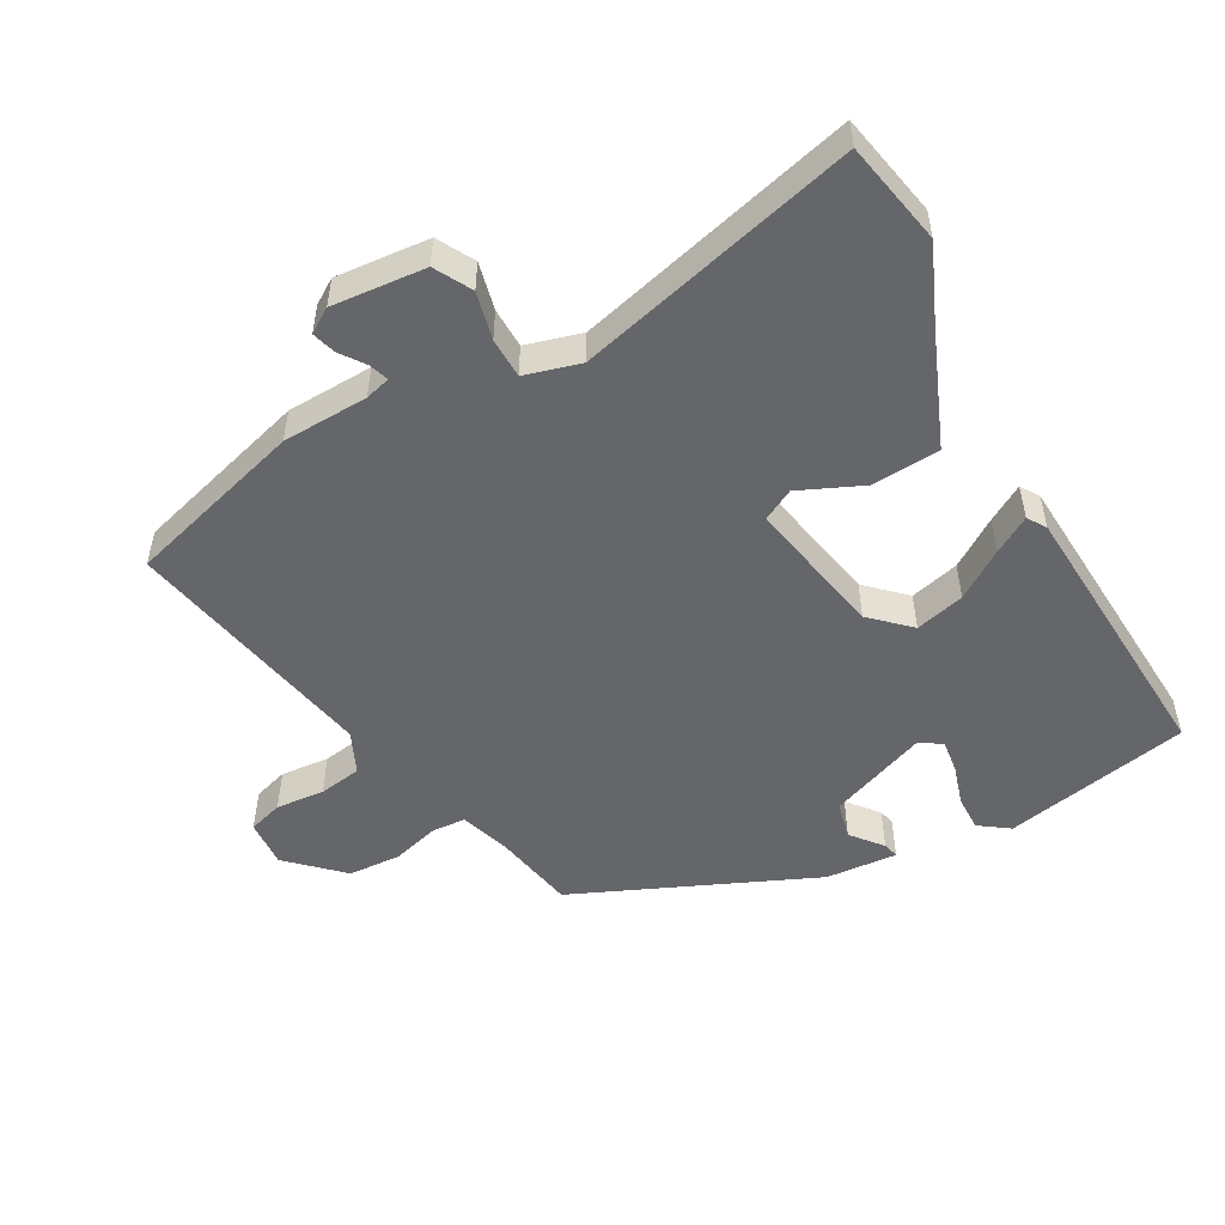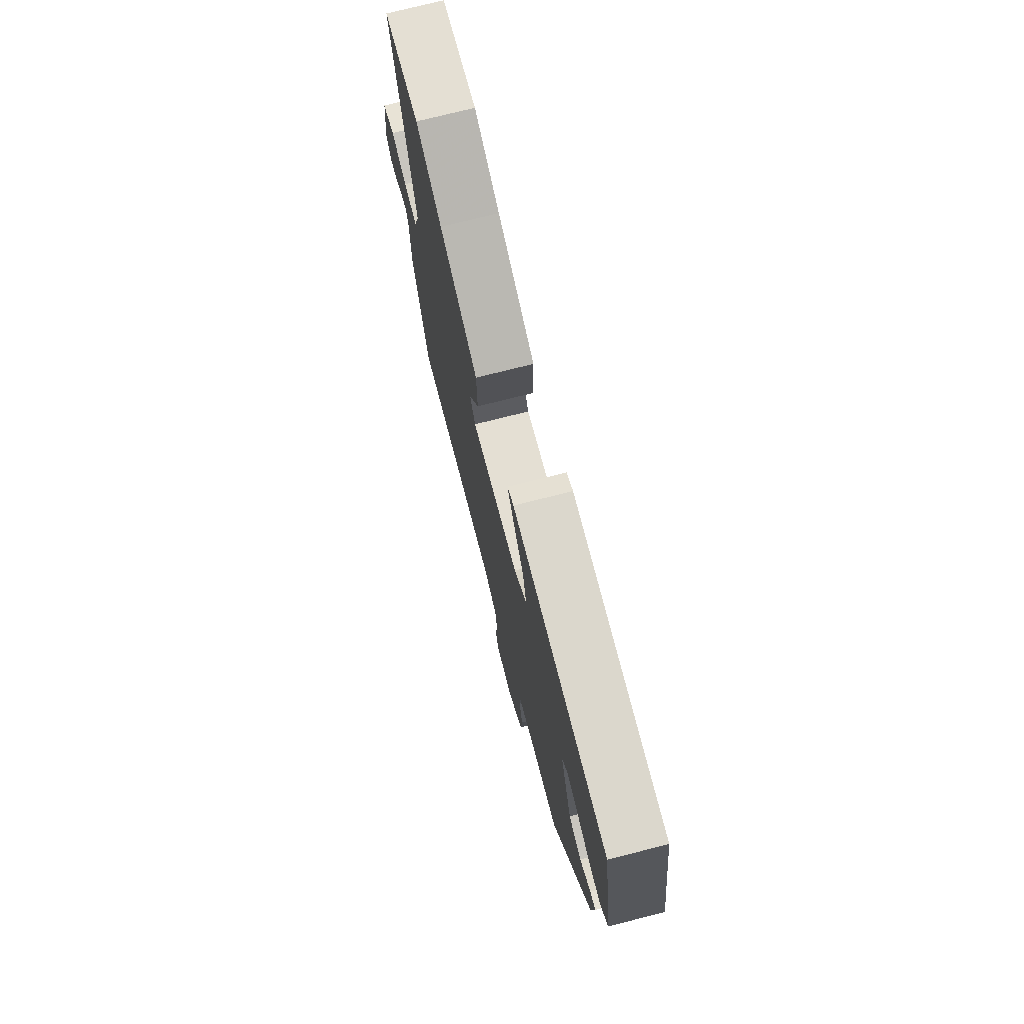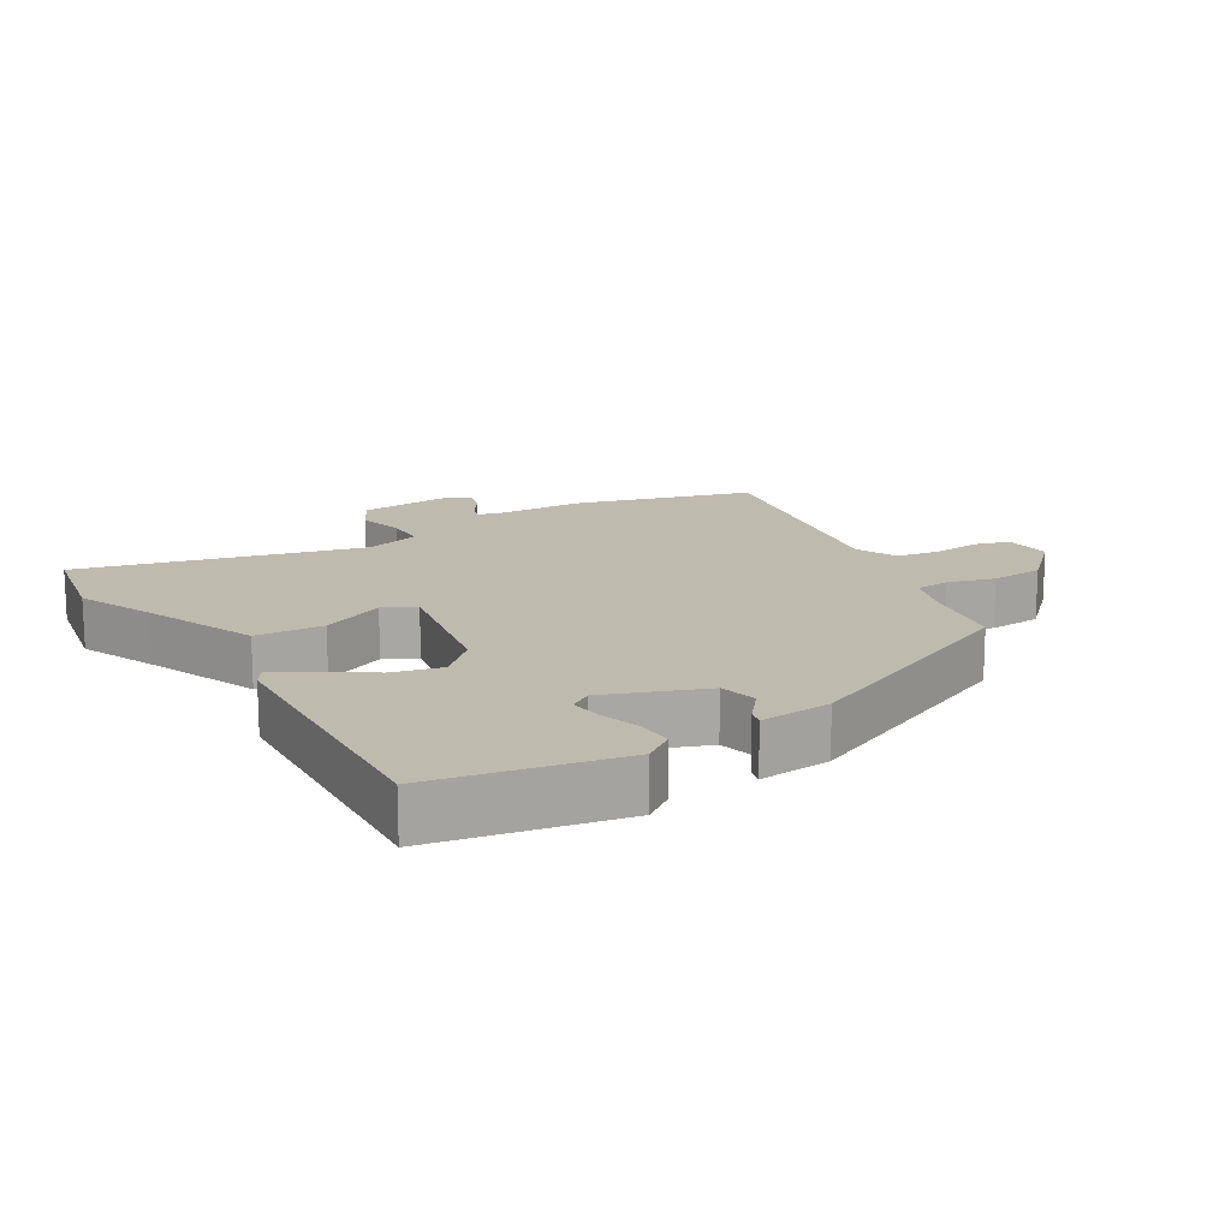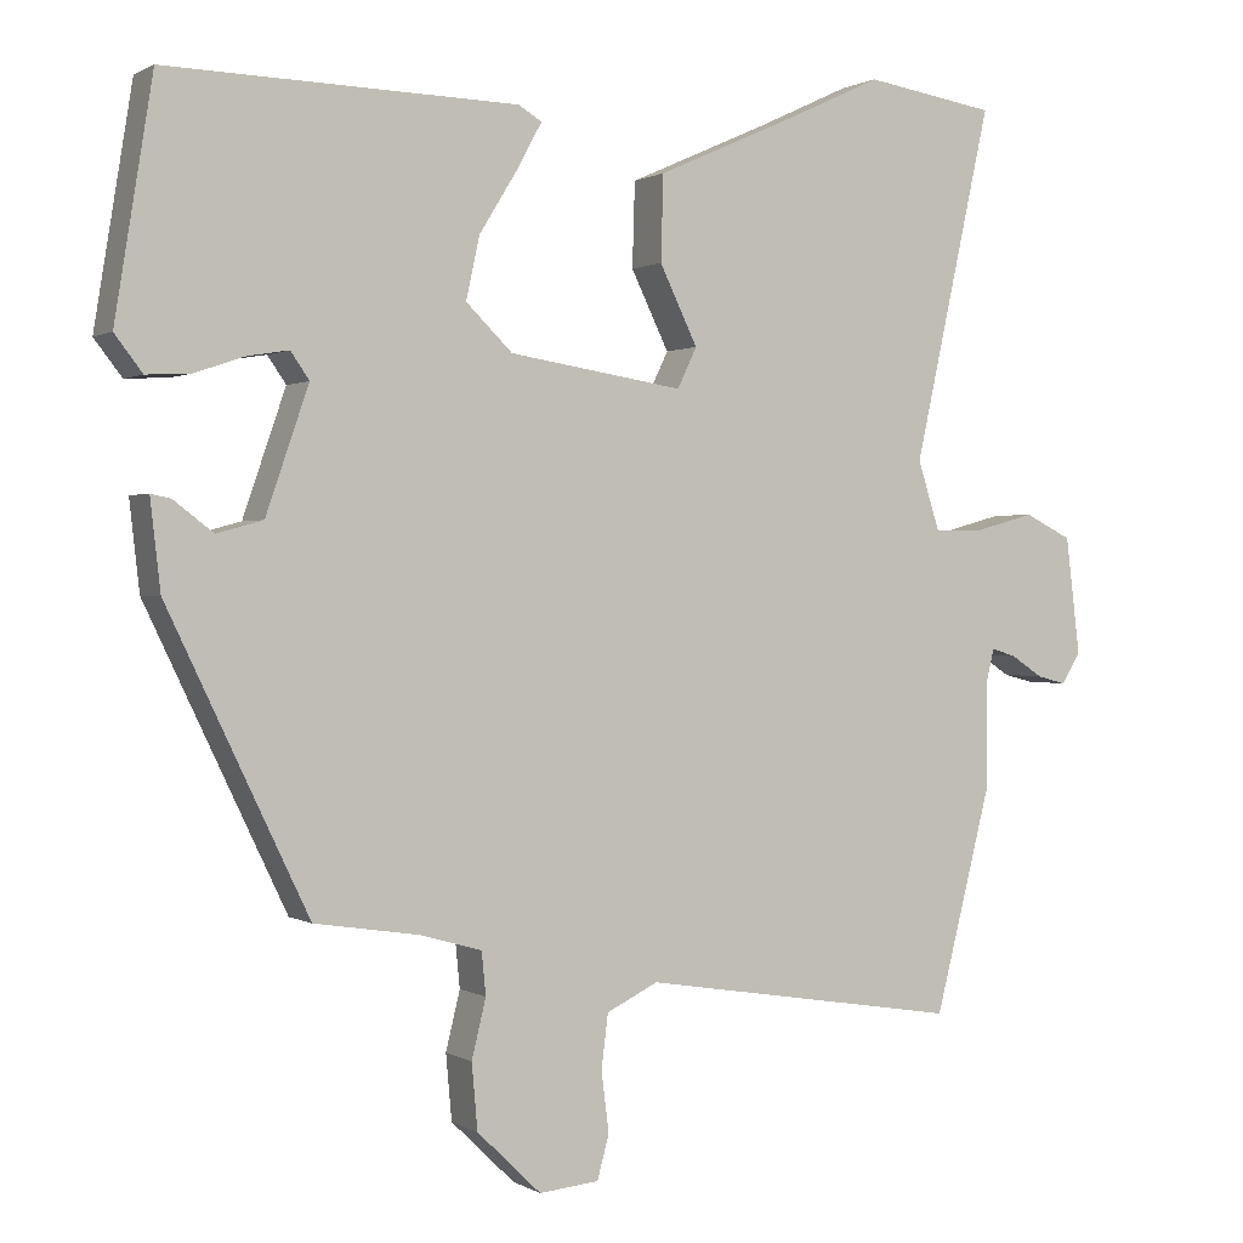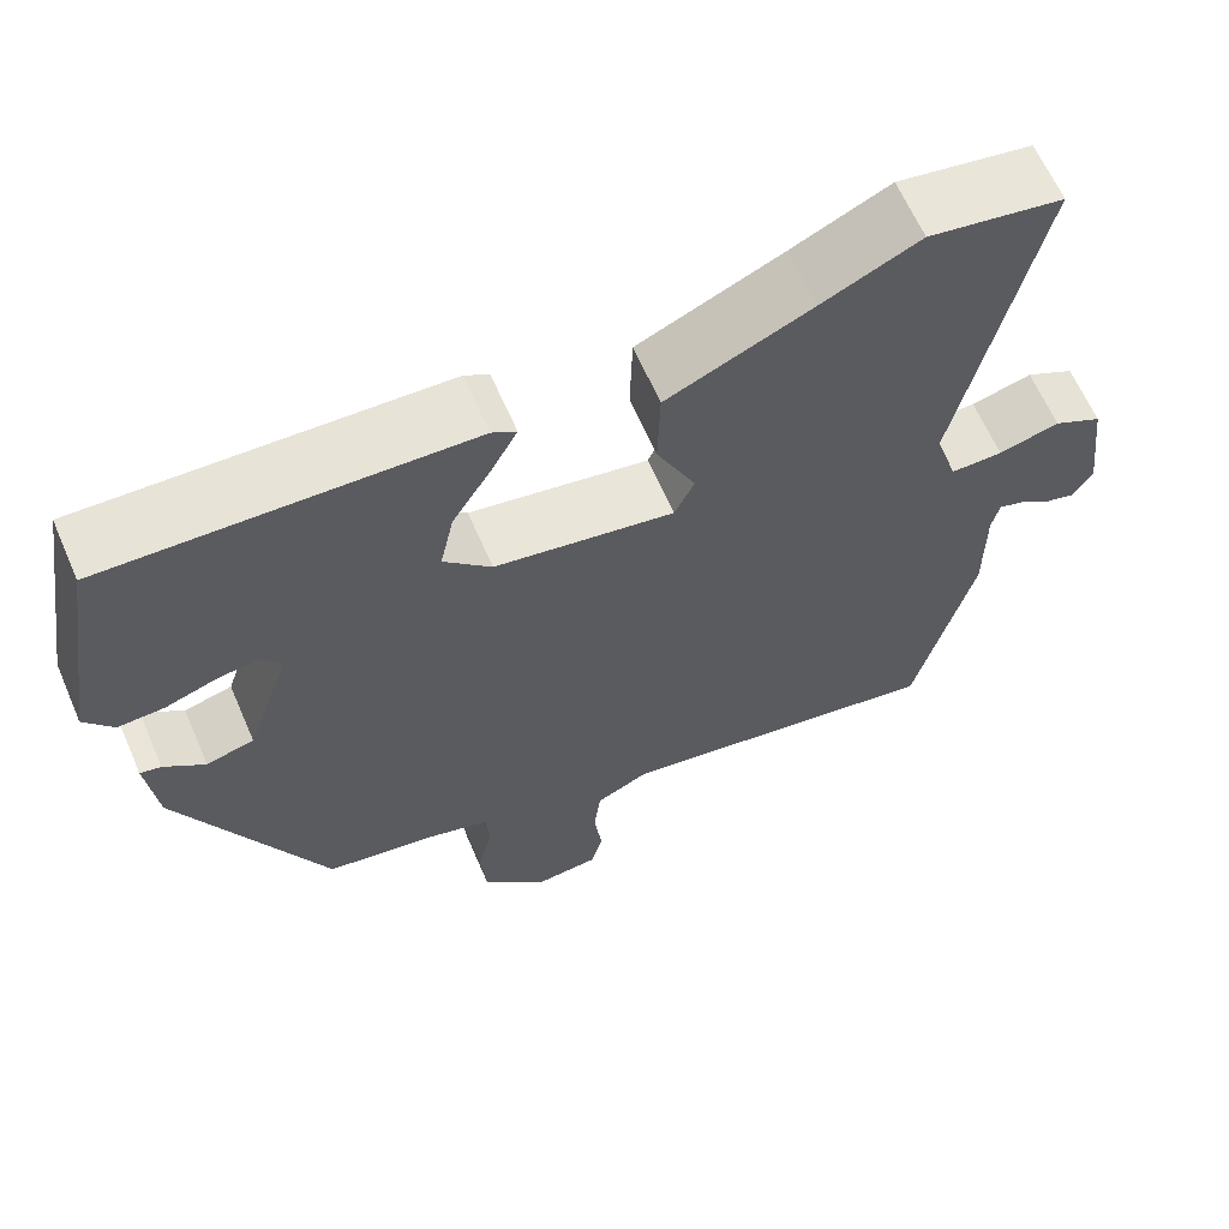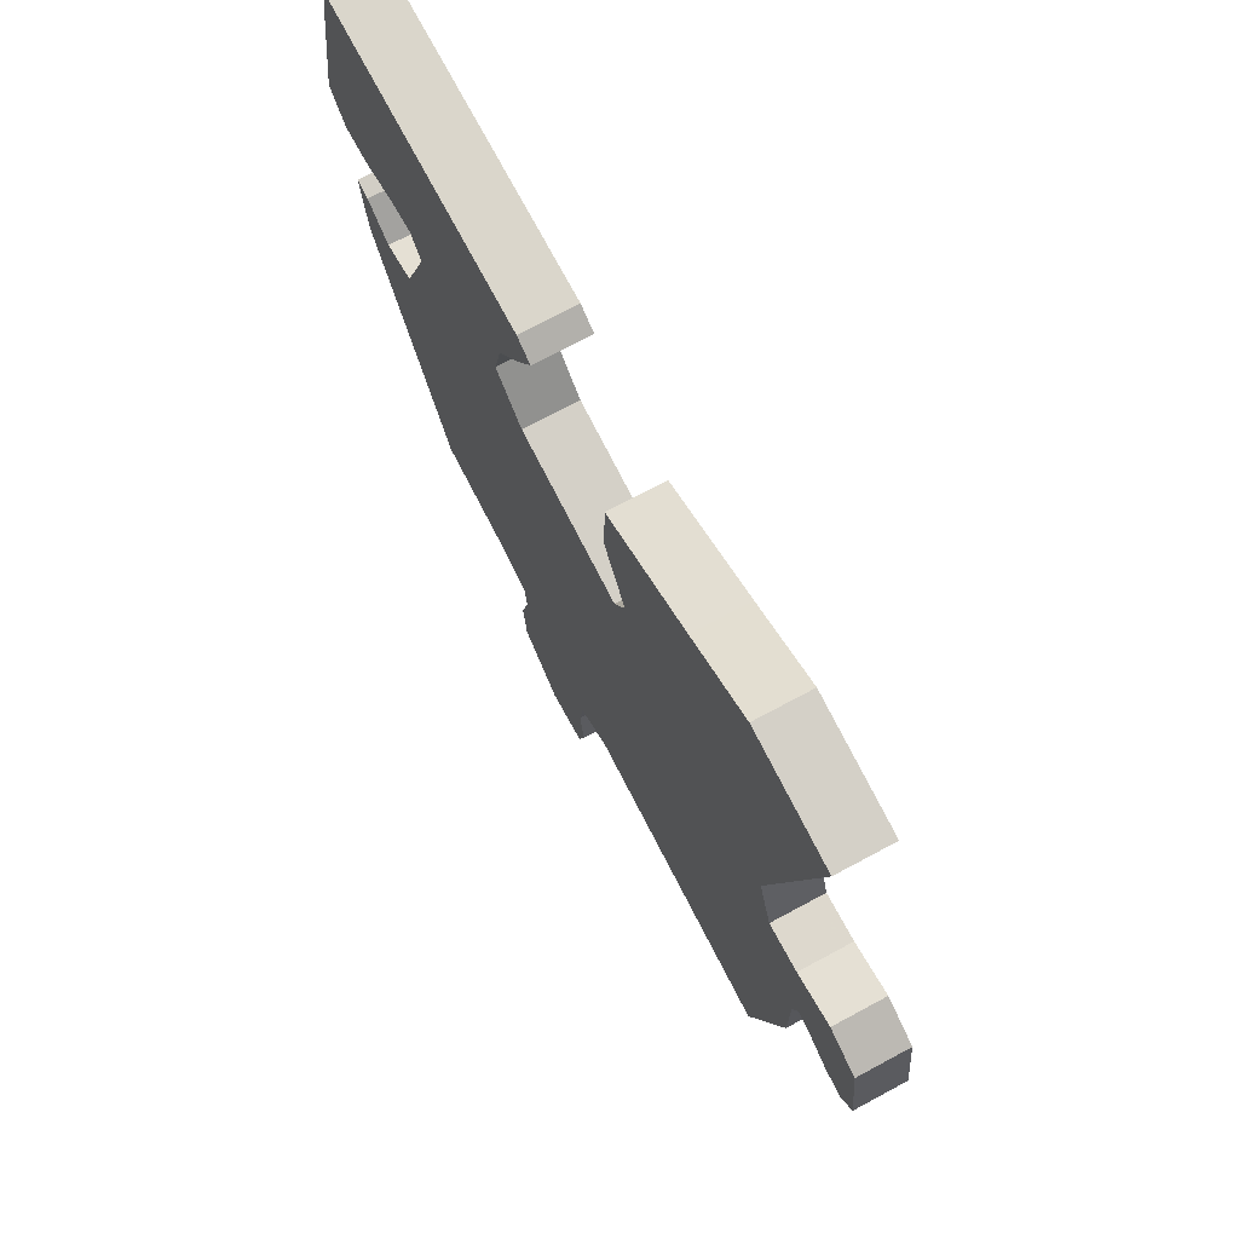
<metadata>
{"format":"obj","ext":"obj","renderer":"f3d","projection":"perspective","resolution":1024,"background":"white","views":[{"elev":-51.7,"azim":-59.1,"up":"+Y"},{"elev":74.6,"azim":75.8,"up":"+Z"},{"elev":15.7,"azim":60.4,"up":"+Y"},{"elev":0.7,"azim":152.9,"up":"+Z"},{"elev":63.4,"azim":156.6,"up":"+Z"},{"elev":72.8,"azim":-118.2,"up":"+Z"}]}
</metadata>
<code>
v 0.314 0.07 -0.433
v 0.189 0.07 -0.452
v 0.116 0.07 -0.473
v 0.111 0.07 -0.524
v 0.128 0.07 -0.594
v 0.121 0.07 -0.672
v 0.045 0.07 -0.746
v -0.026 0.07 -0.739
v -0.04 0.07 -0.687
v -0.031 0.07 -0.615
v -0.039 0.07 -0.551
v -0.1 0.07 -0.521
v -0.48 0.07 -0.581
v -0.547 0.07 -0.315
v -0.547 0.07 -0.187
v -0.556 0.07 -0.149
v -0.585 0.07 -0.158
v -0.623 0.07 -0.183
v -0.658 0.07 -0.192
v -0.68 0.07 -0.155
v -0.663 0.07 -0.016
v -0.607 0.07 0.012
v -0.537 0.07 -0.007
v -0.477 0.07 -0.008
v -0.451 0.07 0.074
v -0.543 0.07 0.493
v -0.388 0.07 0.518
v -0.275 0.07 0.465
v -0.109 0.07 0.391
v -0.106 0.07 0.29
v -0.151 0.07 0.197
v -0.128 0.07 0.149
v 0.079 0.07 0.182
v 0.134 0.07 0.236
v 0.118 0.07 0.31
v 0.073 0.07 0.383
v 0.043 0.07 0.438
v 0.071 0.07 0.455
v 0.487 0.07 0.466
v 0.532 0.07 0.188
v 0.499 0.07 0.145
v 0.446 0.07 0.148
v 0.387 0.07 0.168
v 0.338 0.07 0.176
v 0.316 0.07 0.144
v 0.367 0.07 -0.004
v 0.422 0.07 -0.019
v 0.469 0.07 0.017
v 0.493 0.07 0.022
v 0.481 0.07 -0.084
v 0.314 0 -0.433
v 0.189 0 -0.452
v 0.116 0 -0.473
v 0.111 0 -0.524
v 0.128 0 -0.594
v 0.121 0 -0.672
v 0.045 0 -0.746
v -0.026 0 -0.739
v -0.04 0 -0.687
v -0.031 0 -0.615
v -0.039 0 -0.551
v -0.1 0 -0.521
v -0.48 0 -0.581
v -0.547 0 -0.315
v -0.547 0 -0.187
v -0.556 0 -0.149
v -0.585 0 -0.158
v -0.623 0 -0.183
v -0.658 0 -0.192
v -0.68 0 -0.155
v -0.663 0 -0.016
v -0.607 0 0.012
v -0.537 0 -0.007
v -0.477 0 -0.008
v -0.451 0 0.074
v -0.543 0 0.493
v -0.388 0 0.518
v -0.275 0 0.465
v -0.109 0 0.391
v -0.106 0 0.29
v -0.151 0 0.197
v -0.128 0 0.149
v 0.079 0 0.182
v 0.134 0 0.236
v 0.118 0 0.31
v 0.073 0 0.383
v 0.043 0 0.438
v 0.071 0 0.455
v 0.487 0 0.466
v 0.532 0 0.188
v 0.499 0 0.145
v 0.446 0 0.148
v 0.387 0 0.168
v 0.338 0 0.176
v 0.316 0 0.144
v 0.367 0 -0.004
v 0.422 0 -0.019
v 0.469 0 0.017
v 0.493 0 0.022
v 0.481 0 -0.084
f 50 1 2
f 49 50 2
f 48 49 2
f 47 48 2
f 46 47 2 3
f 45 46 3
f 41 42 43
f 40 41 43
f 39 40 43
f 38 39 43
f 37 38 43
f 36 37 43
f 35 36 43
f 34 35 43 44
f 33 34 44 45
f 28 29 30 31
f 27 28 31
f 26 27 31
f 25 26 31
f 24 25 31 32
f 21 22 23
f 20 21 23
f 19 20 23
f 18 19 23
f 17 18 23
f 16 17 23 24
f 33 45 3
f 32 33 3
f 24 32 3
f 16 24 3
f 15 16 3
f 8 9 10
f 7 8 10
f 6 7 10
f 5 6 10
f 4 5 10
f 4 10 11
f 3 4 11 12
f 13 14 15
f 12 13 15
f 3 12 15
f 52 51 100
f 52 100 99
f 52 99 98
f 52 98 97
f 53 52 97 96
f 53 96 95
f 93 92 91
f 93 91 90
f 93 90 89
f 93 89 88
f 93 88 87
f 93 87 86
f 93 86 85
f 94 93 85 84
f 95 94 84 83
f 81 80 79 78
f 81 78 77
f 81 77 76
f 81 76 75
f 82 81 75 74
f 73 72 71
f 73 71 70
f 73 70 69
f 73 69 68
f 73 68 67
f 74 73 67 66
f 53 95 83
f 53 83 82
f 53 82 74
f 53 74 66
f 53 66 65
f 60 59 58
f 60 58 57
f 60 57 56
f 60 56 55
f 60 55 54
f 61 60 54
f 62 61 54 53
f 65 64 63
f 65 63 62
f 65 62 53
f 1 51 52 2
f 2 52 53 3
f 3 53 54 4
f 4 54 55 5
f 5 55 56 6
f 6 56 57 7
f 7 57 58 8
f 8 58 59 9
f 9 59 60 10
f 10 60 61 11
f 11 61 62 12
f 12 62 63 13
f 13 63 64 14
f 14 64 65 15
f 15 65 66 16
f 16 66 67 17
f 17 67 68 18
f 18 68 69 19
f 19 69 70 20
f 20 70 71 21
f 21 71 72 22
f 22 72 73 23
f 23 73 74 24
f 24 74 75 25
f 25 75 76 26
f 26 76 77 27
f 27 77 78 28
f 28 78 79 29
f 29 79 80 30
f 30 80 81 31
f 31 81 82 32
f 32 82 83 33
f 33 83 84 34
f 34 84 85 35
f 35 85 86 36
f 36 86 87 37
f 37 87 88 38
f 38 88 89 39
f 39 89 90 40
f 40 90 91 41
f 41 91 92 42
f 42 92 93 43
f 43 93 94 44
f 44 94 95 45
f 45 95 96 46
f 46 96 97 47
f 47 97 98 48
f 48 98 99 49
f 49 99 100 50
f 50 100 51 1

</code>
